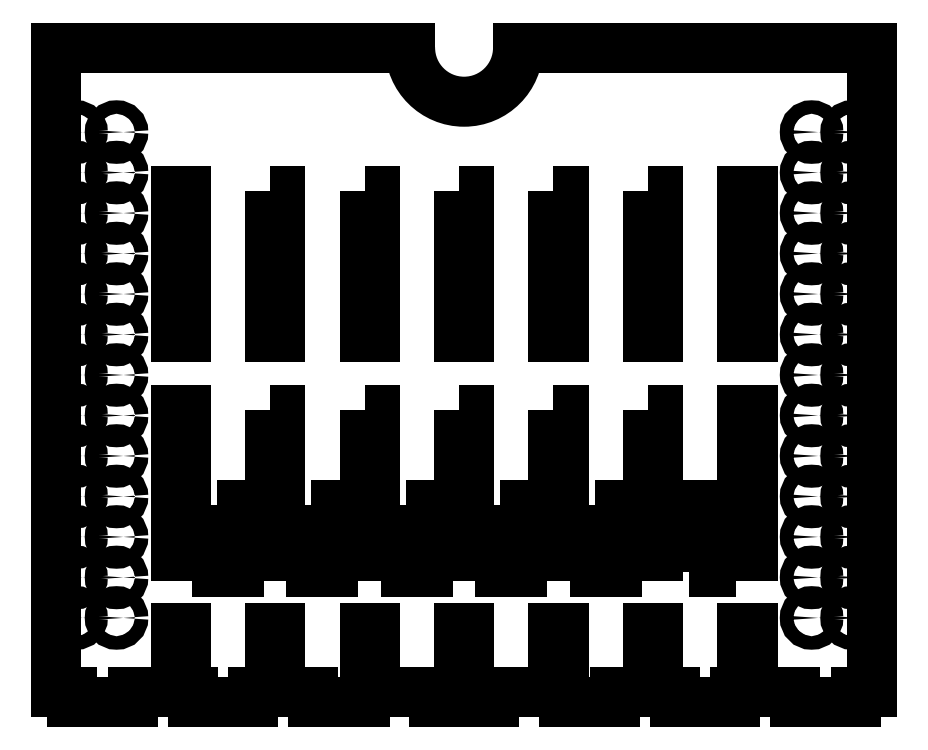
<metadata>
{"format":"dxf","ext":"dxf","renderer":"ezdxf+matplotlib","layout":"modelspace","background":"white","min_lineweight":24,"dpi":150}
</metadata>
<code>
0
SECTION
2
ENTITIES
0
LWPOLYLINE
8
0
90
4
70
1
43
0
10
-17.25
20
-46.5
10
-17.25
20
-66.5
10
-10.75
20
-66.5
10
-10.75
20
-46.5
0
LWPOLYLINE
8
0
90
4
70
1
43
0
10
10.75
20
-46.5
10
10.75
20
-66.5
10
17.25
20
-66.5
10
17.25
20
-46.5
0
LINE
8
0
10
-8.929
20
-105
30
0
11
-1.5
21
-105
31
0
0
LINE
8
0
10
-16
20
89
30
0
11
-121
21
89
31
0
0
LINE
8
0
10
121
20
89
30
0
11
16
21
89
31
0
0
ARC
8
0
10
0
20
89
30
0
40
16
210
0
220
0
230
1
50
-180
51
0
0
LINE
8
0
10
-57.5
20
-102
30
0
11
-57.5
21
-83.1
31
0
0
LINE
8
0
10
-57.5
20
-83.1
30
0
11
-54.5
21
-83.1
31
0
0
LINE
8
0
10
-54.5
20
-83.1
30
0
11
-54.5
21
-102
31
0
0
LINE
8
0
10
-26.5
20
-102
30
0
11
-8.929
21
-102
31
0
0
LINE
8
0
10
-44.64
20
-102
30
0
11
-44.64
21
-105
31
0
0
LINE
8
0
10
-29.5
20
-105
30
0
11
-29.5
21
-83.1
31
0
0
LINE
8
0
10
-29.5
20
-83.1
30
0
11
-26.5
21
-83.1
31
0
0
LINE
8
0
10
-26.5
20
-83.1
30
0
11
-26.5
21
-102
31
0
0
LINE
8
0
10
-8.929
20
-102
30
0
11
-8.929
21
-105
31
0
0
LINE
8
0
10
-1.5
20
-105
30
0
11
-1.5
21
-83.1
31
0
0
LINE
8
0
10
-1.5
20
-83.1
30
0
11
1.5
21
-83.1
31
0
0
LINE
8
0
10
1.5
20
-83.1
30
0
11
1.5
21
-105
31
0
0
LINE
8
0
10
1.5
20
-105
30
0
11
8.929
21
-105
31
0
0
LINE
8
0
10
8.929
20
-105
30
0
11
8.929
21
-102
31
0
0
LINE
8
0
10
8.929
20
-102
30
0
11
26.5
21
-102
31
0
0
LINE
8
0
10
26.5
20
-102
30
0
11
26.5
21
-83.1
31
0
0
LINE
8
0
10
26.5
20
-83.1
30
0
11
29.5
21
-83.1
31
0
0
LINE
8
0
10
29.5
20
-83.1
30
0
11
29.5
21
-105
31
0
0
LINE
8
0
10
29.5
20
-105
30
0
11
44.64
21
-105
31
0
0
LINE
8
0
10
44.64
20
-105
30
0
11
44.64
21
-102
31
0
0
LINE
8
0
10
44.64
20
-102
30
0
11
54.5
21
-102
31
0
0
LINE
8
0
10
54.5
20
-102
30
0
11
54.5
21
-83.1
31
0
0
LINE
8
0
10
54.5
20
-83.1
30
0
11
57.5
21
-83.1
31
0
0
LINE
8
0
10
57.5
20
-83.1
30
0
11
57.5
21
-102
31
0
0
LINE
8
0
10
80.36
20
-105
30
0
11
80.36
21
-102
31
0
0
LINE
8
0
10
80.36
20
-102
30
0
11
82.5
21
-102
31
0
0
LINE
8
0
10
82.5
20
-102
30
0
11
82.5
21
-83.1
31
0
0
LINE
8
0
10
82.5
20
-83.1
30
0
11
85.5
21
-83.1
31
0
0
LINE
8
0
10
85.5
20
-83.1
30
0
11
85.5
21
-102
31
0
0
LINE
8
0
10
85.5
20
-102
30
0
11
98.21
21
-102
31
0
0
LINE
8
0
10
98.21
20
-102
30
0
11
98.21
21
-105
31
0
0
LINE
8
0
10
98.21
20
-105
30
0
11
116.1
21
-105
31
0
0
LINE
8
0
10
116.1
20
-105
30
0
11
116.1
21
-102
31
0
0
LINE
8
0
10
116.1
20
-102
30
0
11
121
21
-102
31
0
0
LINE
8
0
10
121
20
-102
30
0
11
121
21
89
31
0
0
LINE
8
0
10
-121
20
89
30
0
11
-121
21
-102
31
0
0
LINE
8
0
10
-121
20
-102
30
0
11
-116.1
21
-102
31
0
0
LINE
8
0
10
-116.1
20
-102
30
0
11
-116.1
21
-105
31
0
0
LINE
8
0
10
-116.1
20
-105
30
0
11
-98.21
21
-105
31
0
0
LINE
8
0
10
-98.21
20
-105
30
0
11
-98.21
21
-102
31
0
0
LINE
8
0
10
-98.21
20
-102
30
0
11
-85.5
21
-102
31
0
0
LINE
8
0
10
-85.5
20
-102
30
0
11
-85.5
21
-83.1
31
0
0
LINE
8
0
10
-85.5
20
-83.1
30
0
11
-82.5
21
-83.1
31
0
0
LINE
8
0
10
-82.5
20
-83.1
30
0
11
-82.5
21
-102
31
0
0
LINE
8
0
10
-82.5
20
-102
30
0
11
-80.36
21
-102
31
0
0
LINE
8
0
10
-80.36
20
-102
30
0
11
-80.36
21
-105
31
0
0
LINE
8
0
10
-80.36
20
-105
30
0
11
-62.5
21
-105
31
0
0
LINE
8
0
10
-85.5
20
-61.5
30
0
11
-85.5
21
-18.3
31
0
0
LINE
8
0
10
-85.5
20
-18.3
30
0
11
-82.5
21
-18.3
31
0
0
LINE
8
0
10
-82.5
20
-18.3
30
0
11
-82.5
21
-61.5
31
0
0
LINE
8
0
10
-82.5
20
-61.5
30
0
11
-85.5
21
-61.5
31
0
0
LINE
8
0
10
-85.5
20
3.3
30
0
11
-85.5
21
46.5
31
0
0
LINE
8
0
10
-85.5
20
46.5
30
0
11
-82.5
21
46.5
31
0
0
LINE
8
0
10
-82.5
20
46.5
30
0
11
-82.5
21
3.3
31
0
0
LINE
8
0
10
-82.5
20
3.3
30
0
11
-85.5
21
3.3
31
0
0
LWPOLYLINE
8
0
90
4
70
1
43
0
10
-29.5
20
-18.3
10
-29.5
20
-61.5
10
-26.5
20
-61.5
10
-26.5
20
-18.3
0
LWPOLYLINE
8
0
90
4
70
1
43
0
10
-29.5
20
46.5
10
-29.5
20
3.3
10
-26.5
20
3.3
10
-26.5
20
46.5
0
LWPOLYLINE
8
0
90
4
70
1
43
0
10
26.5
20
-18.3
10
26.5
20
-61.5
10
29.5
20
-61.5
10
29.5
20
-18.3
0
LWPOLYLINE
8
0
90
4
70
1
43
0
10
26.5
20
46.5
10
26.5
20
3.3
10
29.5
20
3.3
10
29.5
20
46.5
0
LINE
8
0
10
82.5
20
-61.5
30
0
11
82.5
21
-18.3
31
0
0
LINE
8
0
10
82.5
20
-18.3
30
0
11
85.5
21
-18.3
31
0
0
LINE
8
0
10
85.5
20
-18.3
30
0
11
85.5
21
-61.5
31
0
0
LINE
8
0
10
85.5
20
-61.5
30
0
11
82.5
21
-61.5
31
0
0
LINE
8
0
10
82.5
20
3.3
30
0
11
82.5
21
46.5
31
0
0
LINE
8
0
10
82.5
20
46.5
30
0
11
85.5
21
46.5
31
0
0
LINE
8
0
10
85.5
20
46.5
30
0
11
85.5
21
3.3
31
0
0
LINE
8
0
10
85.5
20
3.3
30
0
11
82.5
21
3.3
31
0
0
CIRCLE
8
0
10
103
20
4
30
0
40
2
210
0
220
-0
230
1
0
CIRCLE
8
0
10
103
20
-32
30
0
40
2
210
0
220
-0
230
1
0
CIRCLE
8
0
10
-115
20
-32
30
0
40
2
210
0
220
-0
230
1
0
CIRCLE
8
0
10
103
20
-8
30
0
40
2
210
0
220
-0
230
1
0
CIRCLE
8
0
10
-103
20
-32
30
0
40
2
210
0
220
-0
230
1
0
CIRCLE
8
0
10
-115
20
-20
30
0
40
2
210
0
220
-0
230
1
0
CIRCLE
8
0
10
-103
20
-20
30
0
40
2
210
0
220
-0
230
1
0
CIRCLE
8
0
10
115
20
-20
30
0
40
2
210
0
220
-0
230
1
0
CIRCLE
8
0
10
103
20
-20
30
0
40
2
210
0
220
-0
230
1
0
CIRCLE
8
0
10
115
20
-32
30
0
40
2
210
0
220
-0
230
1
0
CIRCLE
8
0
10
-103
20
-8
30
0
40
2
210
0
220
-0
230
1
0
CIRCLE
8
0
10
115
20
-68
30
0
40
2
210
0
220
-0
230
1
0
CIRCLE
8
0
10
103
20
-56
30
0
40
2
210
0
220
-0
230
1
0
CIRCLE
8
0
10
115
20
-56
30
0
40
2
210
0
220
-0
230
1
0
CIRCLE
8
0
10
-115
20
-68
30
0
40
2
210
0
220
-0
230
1
0
CIRCLE
8
0
10
-115
20
-44
30
0
40
2
210
0
220
-0
230
1
0
CIRCLE
8
0
10
103
20
-44
30
0
40
2
210
0
220
-0
230
1
0
CIRCLE
8
0
10
-103
20
-68
30
0
40
2
210
0
220
-0
230
1
0
CIRCLE
8
0
10
-103
20
-44
30
0
40
2
210
0
220
-0
230
1
0
CIRCLE
8
0
10
-103
20
-56
30
0
40
2
210
0
220
-0
230
1
0
CIRCLE
8
0
10
103
20
-68
30
0
40
2
210
0
220
-0
230
1
0
CIRCLE
8
0
10
115
20
-44
30
0
40
2
210
0
220
-0
230
1
0
CIRCLE
8
0
10
-115
20
-56
30
0
40
2
210
0
220
-0
230
1
0
CIRCLE
8
0
10
-103
20
-80
30
0
40
2
210
0
220
-0
230
1
0
LWPOLYLINE
8
0
90
4
70
1
43
0
10
66.75
20
-66.5
10
73.25
20
-66.5
10
73.25
20
-46.5
10
66.75
20
-46.5
0
CIRCLE
8
0
10
-103
20
40
30
0
40
2
210
0
220
-0
230
1
0
LWPOLYLINE
8
0
90
4
70
1
43
0
10
38.75
20
-46.5
10
38.75
20
-66.5
10
45.25
20
-66.5
10
45.25
20
-46.5
0
CIRCLE
8
0
10
103
20
52
30
0
40
2
210
0
220
-0
230
1
0
CIRCLE
8
0
10
115
20
52
30
0
40
2
210
0
220
-0
230
1
0
CIRCLE
8
0
10
-115
20
-80
30
0
40
2
210
0
220
-0
230
1
0
CIRCLE
8
0
10
115
20
-80
30
0
40
2
210
0
220
-0
230
1
0
CIRCLE
8
0
10
103
20
-80
30
0
40
2
210
0
220
-0
230
1
0
CIRCLE
8
0
10
-115
20
40
30
0
40
2
210
0
220
-0
230
1
0
CIRCLE
8
0
10
115
20
40
30
0
40
2
210
0
220
-0
230
1
0
CIRCLE
8
0
10
103
20
40
30
0
40
2
210
0
220
-0
230
1
0
CIRCLE
8
0
10
-103
20
28
30
0
40
2
210
0
220
-0
230
1
0
CIRCLE
8
0
10
115
20
16
30
0
40
2
210
0
220
-0
230
1
0
CIRCLE
8
0
10
-103
20
4
30
0
40
2
210
0
220
-0
230
1
0
CIRCLE
8
0
10
103
20
28
30
0
40
2
210
0
220
-0
230
1
0
CIRCLE
8
0
10
103
20
16
30
0
40
2
210
0
220
-0
230
1
0
CIRCLE
8
0
10
-115
20
16
30
0
40
2
210
0
220
-0
230
1
0
CIRCLE
8
0
10
115
20
4
30
0
40
2
210
0
220
-0
230
1
0
CIRCLE
8
0
10
-115
20
28
30
0
40
2
210
0
220
-0
230
1
0
CIRCLE
8
0
10
115
20
28
30
0
40
2
210
0
220
-0
230
1
0
CIRCLE
8
0
10
-103
20
16
30
0
40
2
210
0
220
-0
230
1
0
CIRCLE
8
0
10
-115
20
4
30
0
40
2
210
0
220
-0
230
1
0
LWPOLYLINE
8
0
90
4
70
1
43
0
10
-73.25
20
-46.5
10
-73.25
20
-66.5
10
-66.75
20
-66.5
10
-66.75
20
-46.5
0
CIRCLE
8
0
10
115
20
-8
30
0
40
2
210
0
220
-0
230
1
0
LWPOLYLINE
8
0
90
4
70
1
43
0
10
-45.25
20
-46.5
10
-45.25
20
-66.5
10
-38.75
20
-66.5
10
-38.75
20
-46.5
0
CIRCLE
8
0
10
-103
20
64
30
0
40
2
210
0
220
-0
230
1
0
CIRCLE
8
0
10
-115
20
-8
30
0
40
2
210
0
220
-0
230
1
0
CIRCLE
8
0
10
103
20
64
30
0
40
2
210
0
220
-0
230
1
0
CIRCLE
8
0
10
115
20
64
30
0
40
2
210
0
220
-0
230
1
0
CIRCLE
8
0
10
-115
20
64
30
0
40
2
210
0
220
-0
230
1
0
CIRCLE
8
0
10
-103
20
52
30
0
40
2
210
0
220
-0
230
1
0
CIRCLE
8
0
10
-115
20
52
30
0
40
2
210
0
220
-0
230
1
0
LWPOLYLINE
8
0
90
4
70
1
43
0
10
54.5
20
46.5
10
54.5
20
3.3
10
57.5
20
3.3
10
57.5
20
46.5
0
LWPOLYLINE
8
0
90
4
70
1
43
0
10
54.5
20
-18.3
10
54.5
20
-61.5
10
57.5
20
-61.5
10
57.5
20
-18.3
0
LWPOLYLINE
8
0
90
4
70
1
43
0
10
-1.5
20
46.5
10
-1.5
20
3.3
10
1.5
20
3.3
10
1.5
20
46.5
0
LWPOLYLINE
8
0
90
4
70
1
43
0
10
-1.5
20
-18.3
10
-1.5
20
-61.5
10
1.5
20
-61.5
10
1.5
20
-18.3
0
LWPOLYLINE
8
0
90
4
70
1
43
0
10
-57.5
20
46.5
10
-57.5
20
3.3
10
-54.5
20
3.3
10
-54.5
20
46.5
0
LWPOLYLINE
8
0
90
4
70
1
43
0
10
-57.5
20
-18.3
10
-57.5
20
-61.5
10
-54.5
20
-61.5
10
-54.5
20
-18.3
0
LINE
8
0
10
62.5
20
-102
30
0
11
62.5
21
-105
31
0
0
LINE
8
0
10
62.5
20
-105
30
0
11
80.36
21
-105
31
0
0
LINE
8
0
10
-62.5
20
-105
30
0
11
-62.5
21
-102
31
0
0
LINE
8
0
10
-62.5
20
-102
30
0
11
-57.5
21
-102
31
0
0
LINE
8
0
10
-44.64
20
-105
30
0
11
-29.5
21
-105
31
0
0
LINE
8
0
10
57.5
20
-102
30
0
11
62.5
21
-102
31
0
0
LINE
8
0
10
-54.5
20
-102
30
0
11
-44.64
21
-102
31
0
0
ENDSEC
0
EOF

</code>
